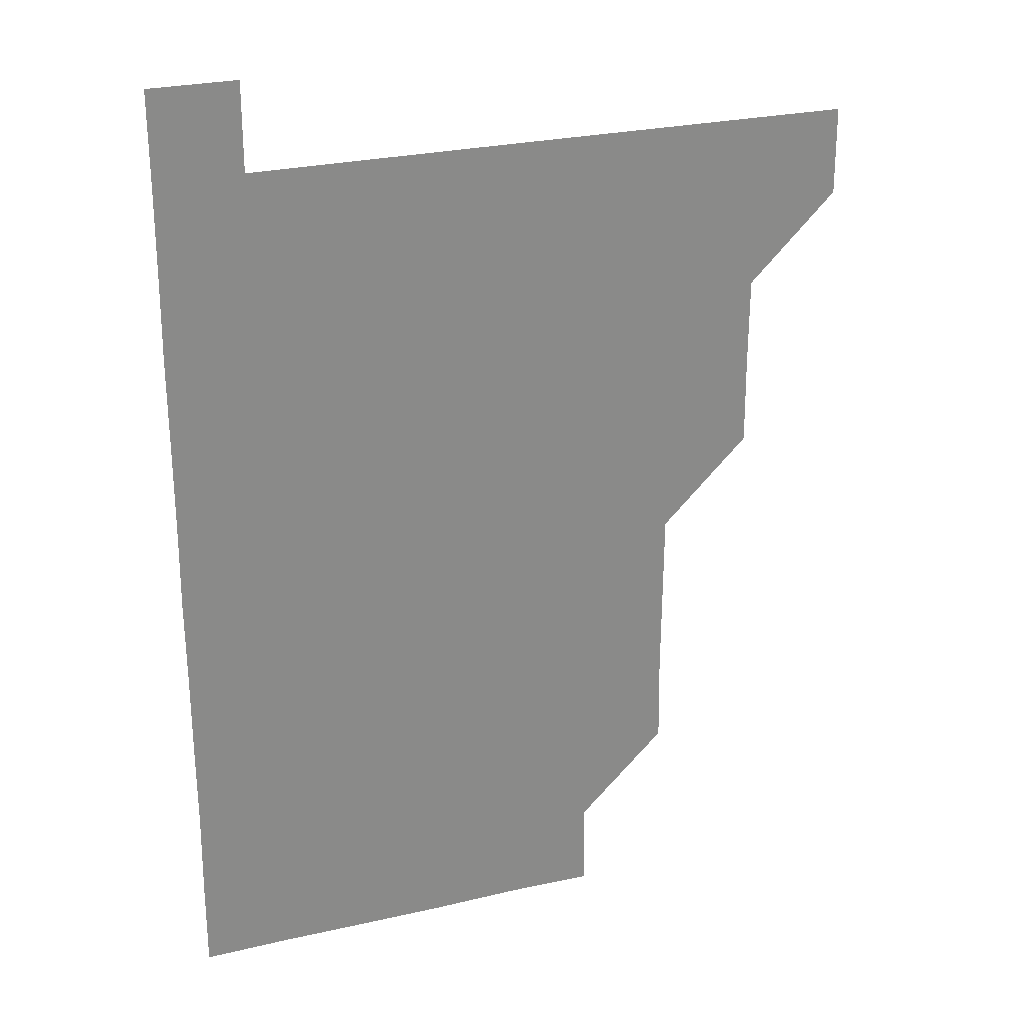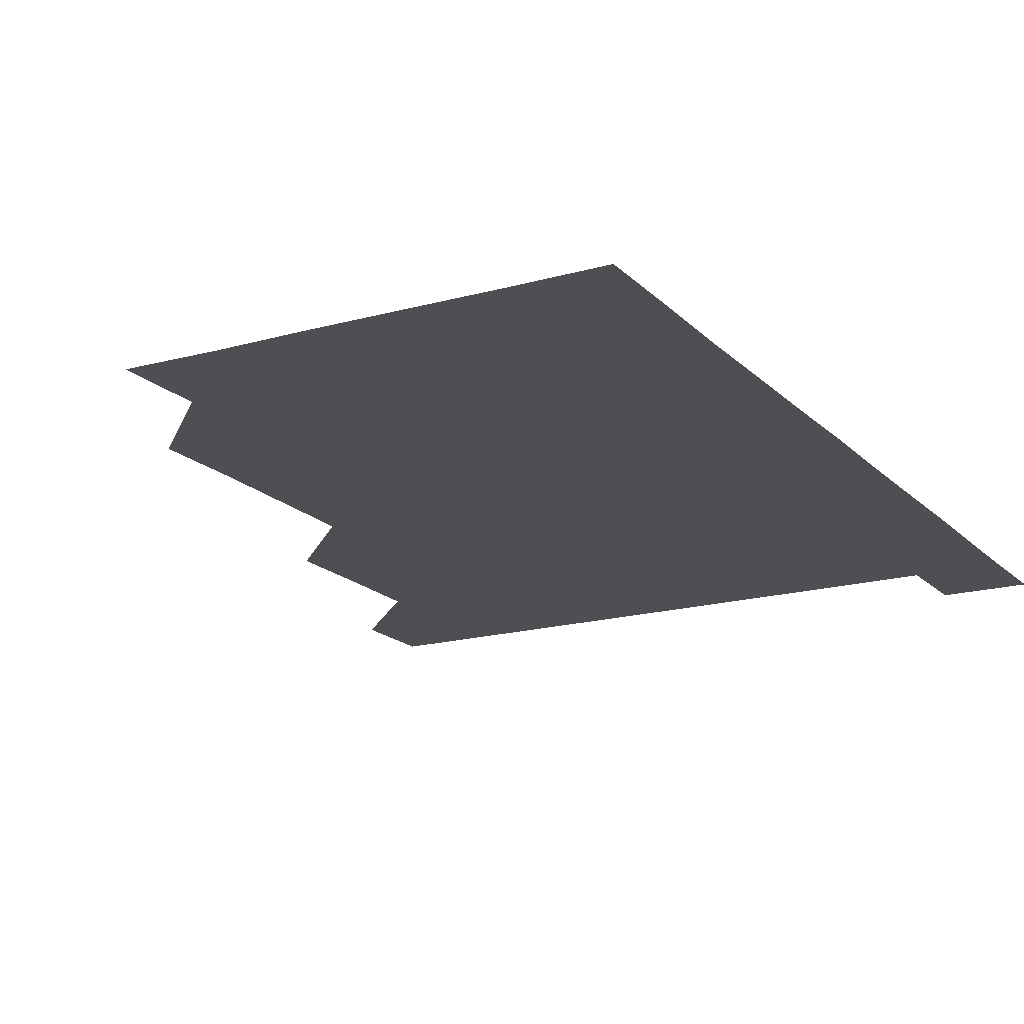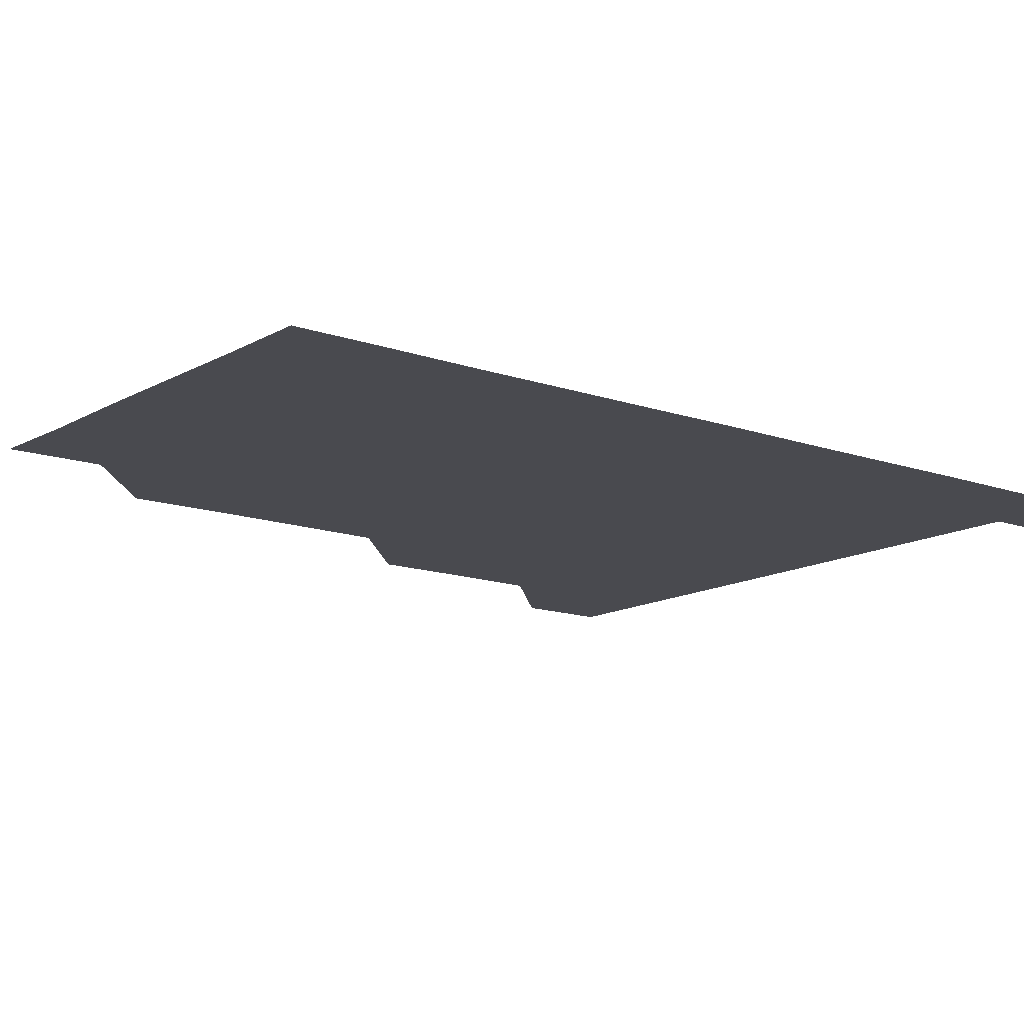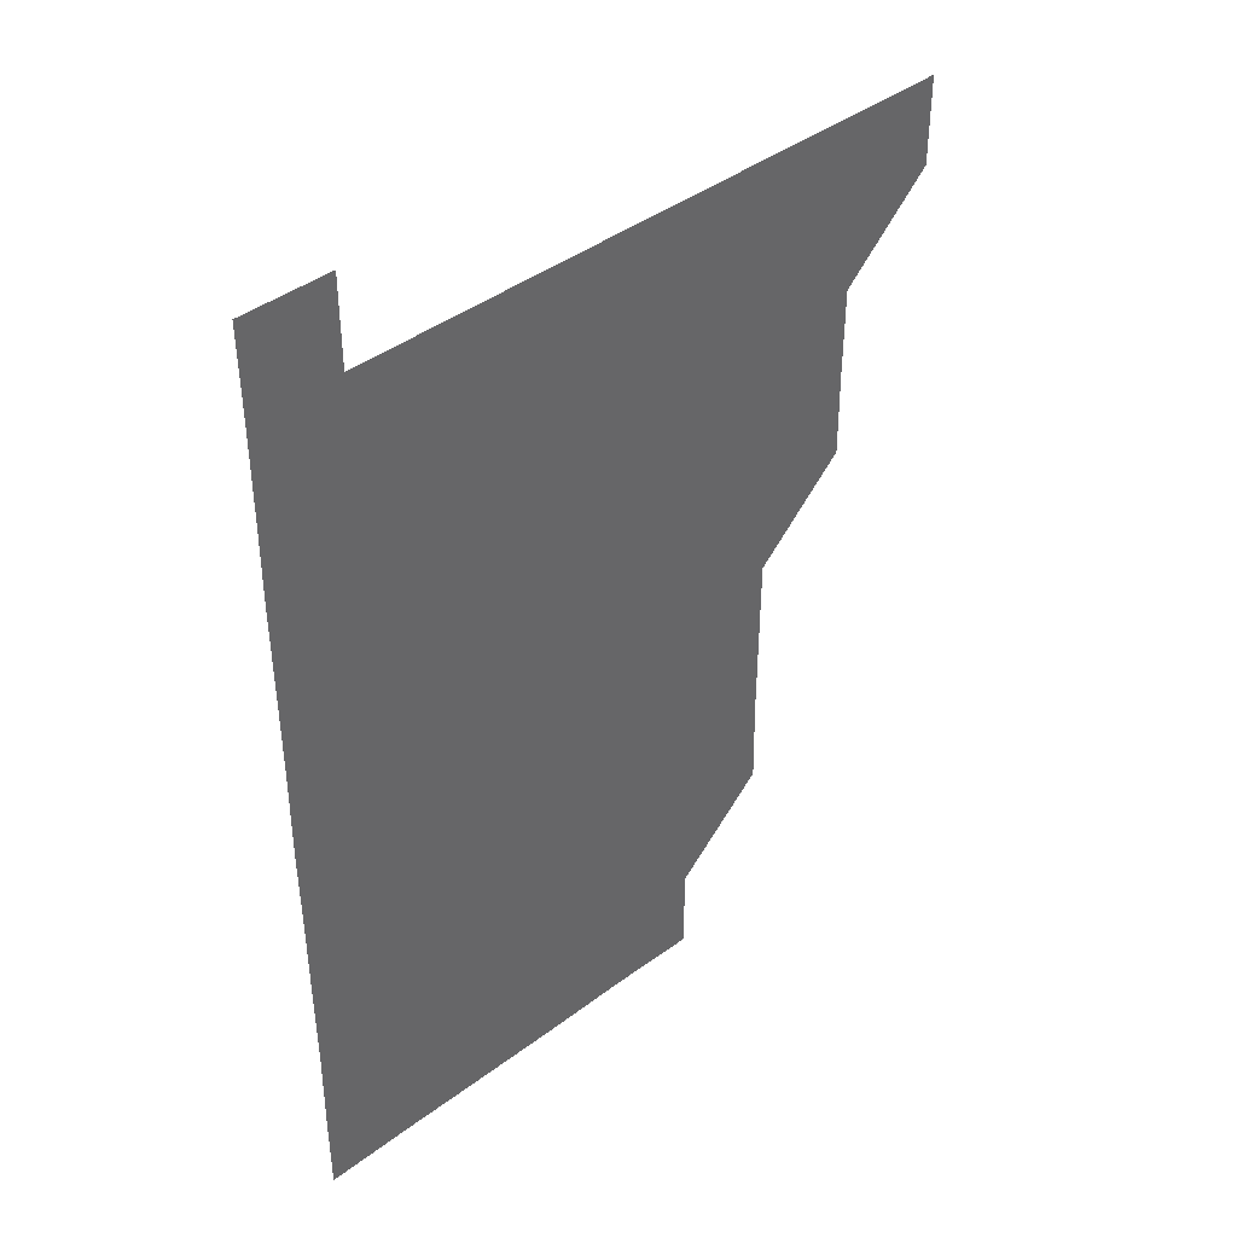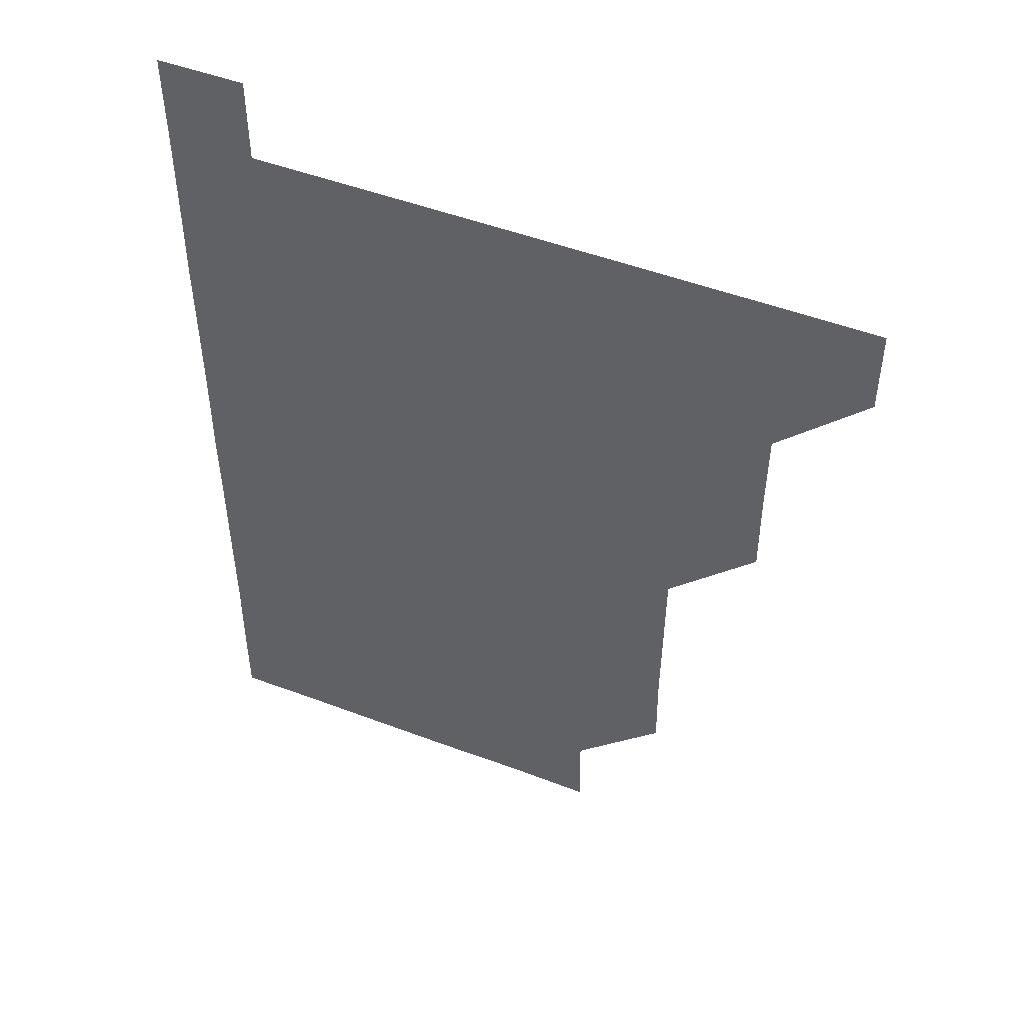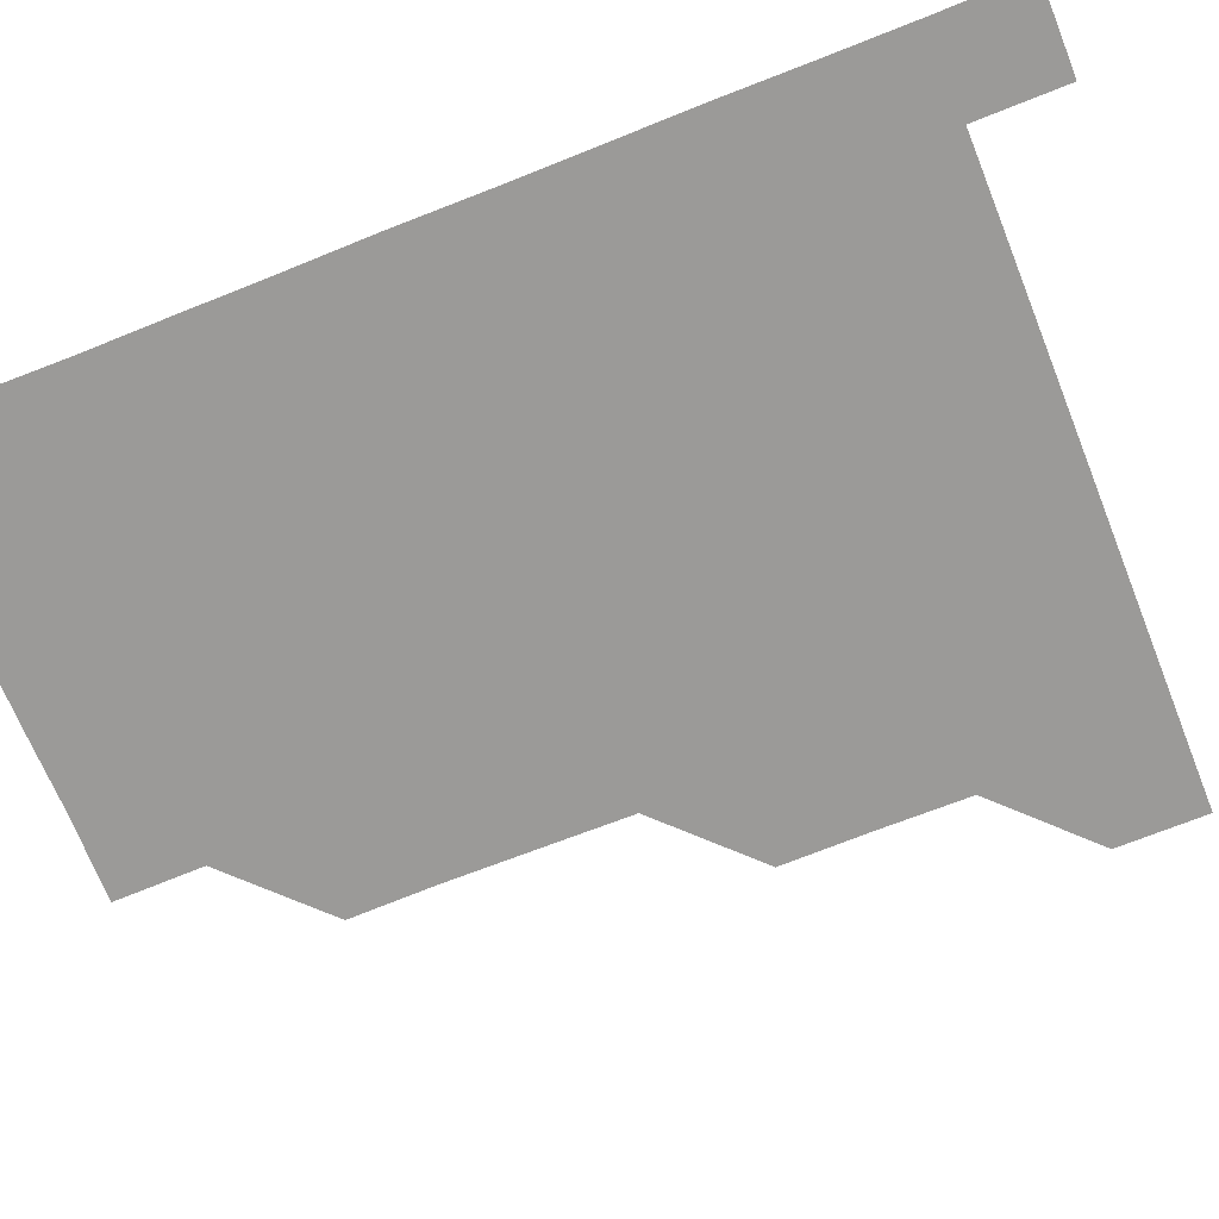
<metadata>
{"format":"obj","ext":"obj","renderer":"f3d","projection":"perspective","resolution":1024,"background":"white","views":[{"elev":26.5,"azim":160.0,"up":"+Y"},{"elev":-17.6,"azim":29.0,"up":"+Z"},{"elev":-13.6,"azim":51.6,"up":"+Z"},{"elev":42.0,"azim":138.1,"up":"+Y"},{"elev":50.1,"azim":-157.5,"up":"+Y"},{"elev":-69.4,"azim":111.8,"up":"+Z"}]}
</metadata>
<code>
v 480.9 481 0
v 481 511 0
v 510.9 390.6 0
v 511.2 420.8 0
v 511 451 0
v 511.1 481 0
v 511 511 0
v 541 270.4 0
v 541.5 300.3 0
v 541.3 330.5 0
v 541.1 360.7 0
v 541.2 391.2 0
v 541 421 0
v 541.1 451.1 0
v 541 481 0
v 541 511 0
v 571 210.6 0
v 571.4 240.6 0
v 571 271.2 0
v 571.4 301.5 0
v 571.1 331.2 0
v 571 361 0
v 571.1 391.2 0
v 571.1 421.2 0
v 571.1 451.1 0
v 571.1 480.9 0
v 571 511.1 0
v 600.5 211.1 0
v 601.2 241.3 0
v 601 270.9 0
v 601 301.4 0
v 601.1 331.1 0
v 601.1 361.3 0
v 601 391.1 0
v 601 421.1 0
v 601 451 0
v 601.1 480.9 0
v 600.9 511.1 0
v 631 210.7 0
v 630.9 241.4 0
v 631.1 271.3 0
v 631 301.2 0
v 631 331.4 0
v 631 361.2 0
v 630.9 391.2 0
v 631 421.3 0
v 631 451 0
v 631 481 0
v 630.9 511 0
v 661.3 210.9 0
v 661 241.1 0
v 660.9 271.2 0
v 660.8 301.5 0
v 660.9 331.3 0
v 660.9 361.1 0
v 661 391 0
v 660.9 421.2 0
v 660.9 451.1 0
v 661 481 0
v 661 511 0
v 691.6 211.1 0
v 690.6 241.8 0
v 690.6 271.5 0
v 690.8 301.3 0
v 690.6 331.4 0
v 690.6 361.4 0
v 690.6 391.3 0
v 690.6 421.2 0
v 690.7 451.2 0
v 690.7 481.1 0
v 691 510.9 0
v 691 541 0
v 721.1 210.8 0
v 721.1 240.2 0
v 720.8 270.2 0
v 720.9 300.3 0
v 721 330.3 0
v 721.3 360.3 0
v 721 390.4 0
v 721.1 420.5 0
v 721.2 450.6 0
v 721 480.7 0
v 720.9 511 0
v 721 541 0
f 5 6 1
f 1 6 2
f 6 7 2
f 11 12 3
f 3 12 4
f 12 13 4
f 4 13 5
f 13 14 5
f 5 14 6
f 14 15 6
f 6 15 7
f 15 16 7
f 18 19 8
f 8 19 9
f 19 20 9
f 9 20 10
f 20 21 10
f 10 21 11
f 21 22 11
f 11 22 12
f 22 23 12
f 12 23 13
f 23 24 13
f 13 24 14
f 24 25 14
f 14 25 15
f 25 26 15
f 15 26 16
f 26 27 16
f 17 28 18
f 28 29 18
f 18 29 19
f 29 30 19
f 19 30 20
f 30 31 20
f 20 31 21
f 31 32 21
f 21 32 22
f 32 33 22
f 22 33 23
f 33 34 23
f 23 34 24
f 34 35 24
f 24 35 25
f 35 36 25
f 25 36 26
f 36 37 26
f 26 37 27
f 37 38 27
f 28 39 29
f 39 40 29
f 29 40 30
f 40 41 30
f 30 41 31
f 41 42 31
f 31 42 32
f 42 43 32
f 32 43 33
f 43 44 33
f 33 44 34
f 44 45 34
f 34 45 35
f 45 46 35
f 35 46 36
f 46 47 36
f 36 47 37
f 47 48 37
f 37 48 38
f 48 49 38
f 39 50 40
f 50 51 40
f 40 51 41
f 51 52 41
f 41 52 42
f 52 53 42
f 42 53 43
f 53 54 43
f 43 54 44
f 54 55 44
f 44 55 45
f 55 56 45
f 45 56 46
f 56 57 46
f 46 57 47
f 57 58 47
f 47 58 48
f 58 59 48
f 48 59 49
f 59 60 49
f 50 61 51
f 61 62 51
f 51 62 52
f 62 63 52
f 52 63 53
f 63 64 53
f 53 64 54
f 64 65 54
f 54 65 55
f 65 66 55
f 55 66 56
f 66 67 56
f 56 67 57
f 67 68 57
f 57 68 58
f 68 69 58
f 58 69 59
f 69 70 59
f 59 70 60
f 70 71 60
f 61 73 62
f 73 74 62
f 62 74 63
f 74 75 63
f 63 75 64
f 75 76 64
f 64 76 65
f 76 77 65
f 65 77 66
f 77 78 66
f 66 78 67
f 78 79 67
f 67 79 68
f 79 80 68
f 68 80 69
f 80 81 69
f 69 81 70
f 81 82 70
f 70 82 71
f 82 83 71
f 71 83 72
f 83 84 72

</code>
